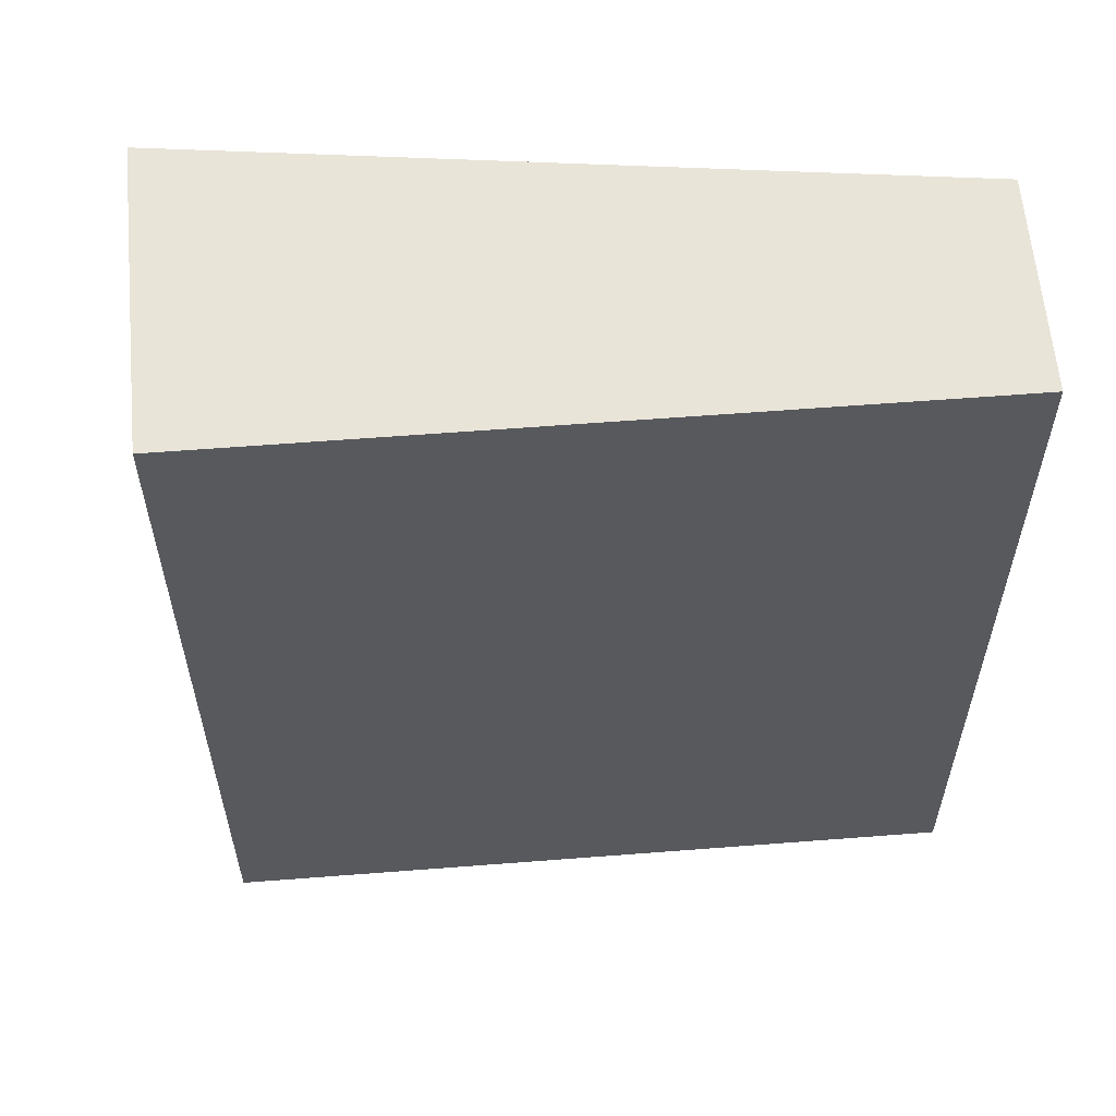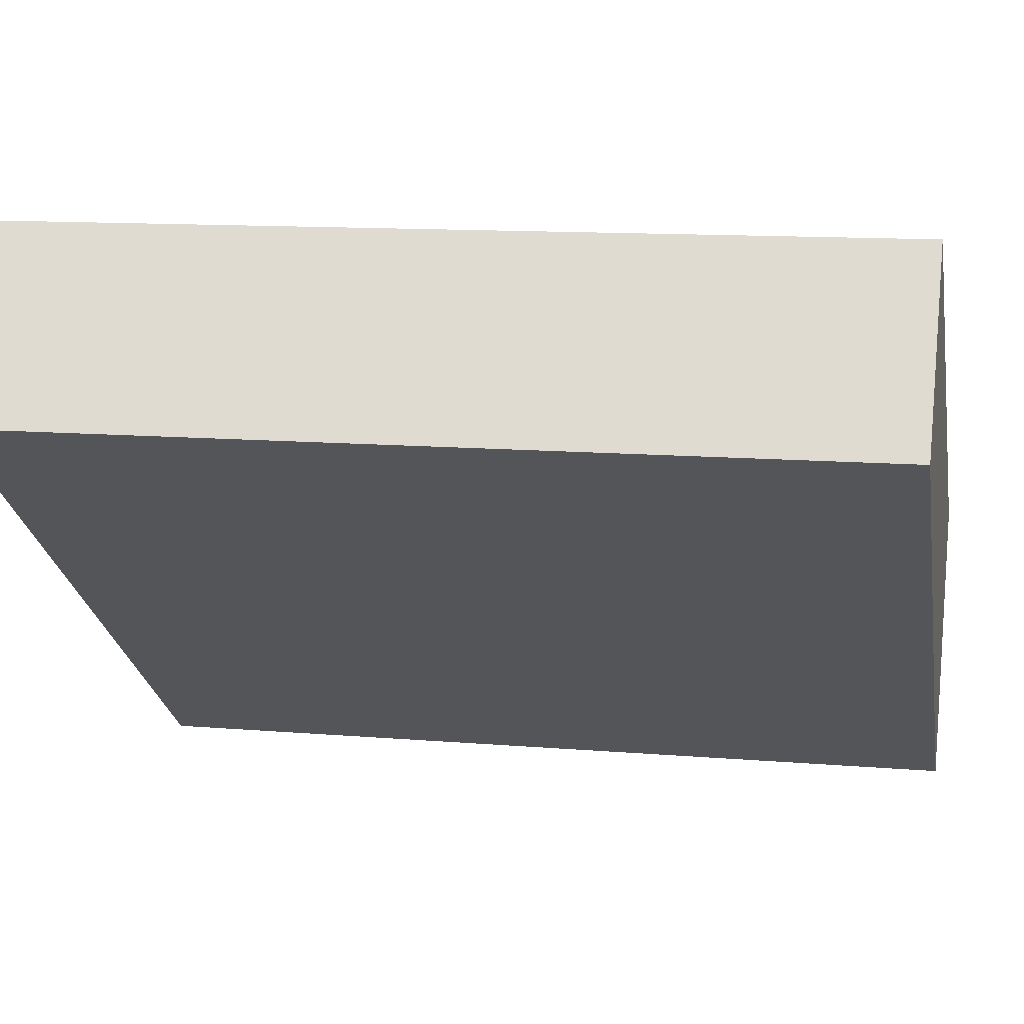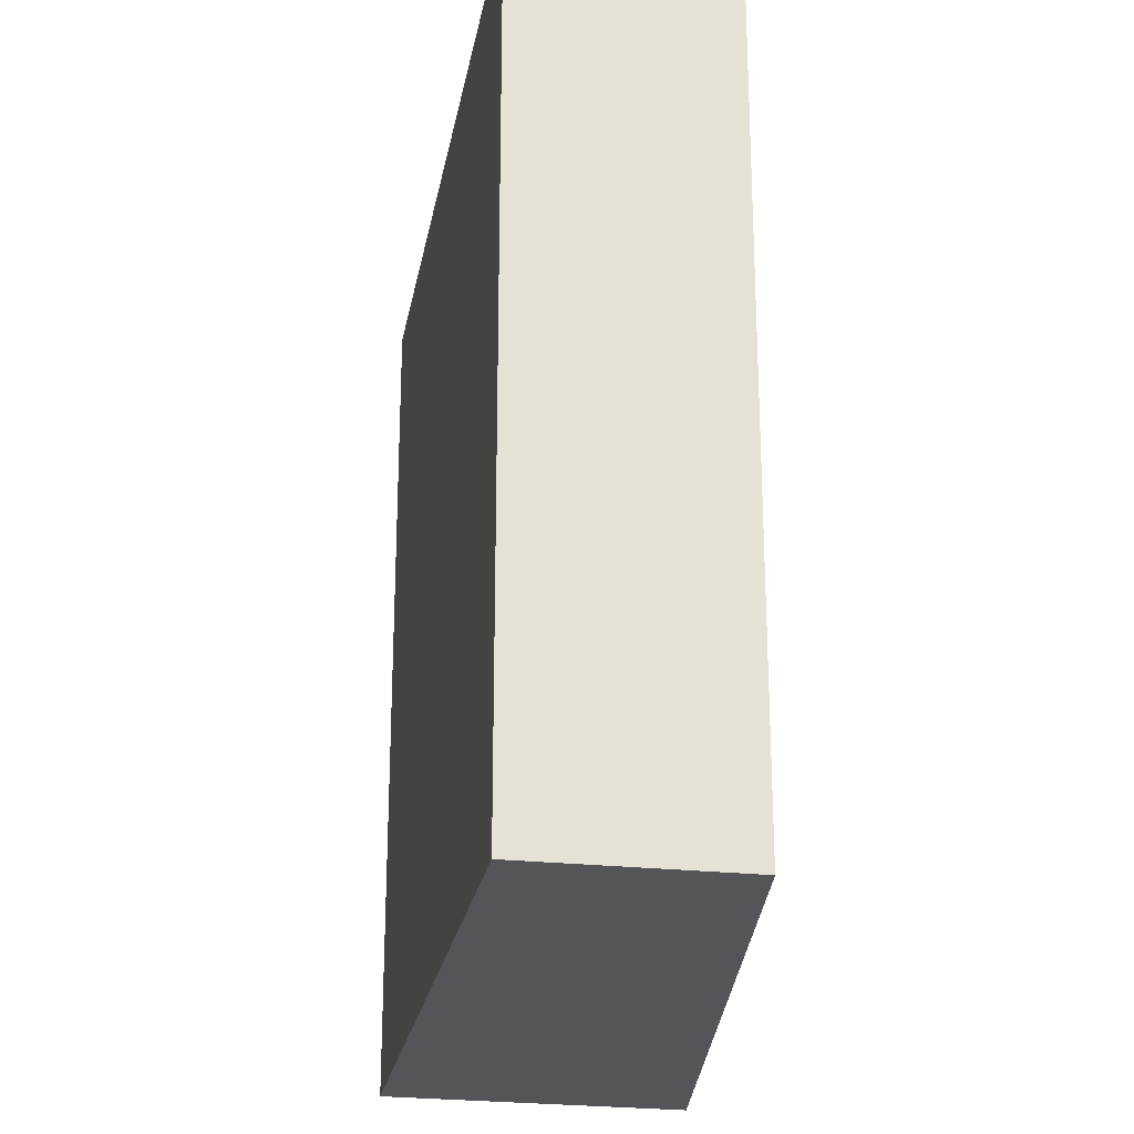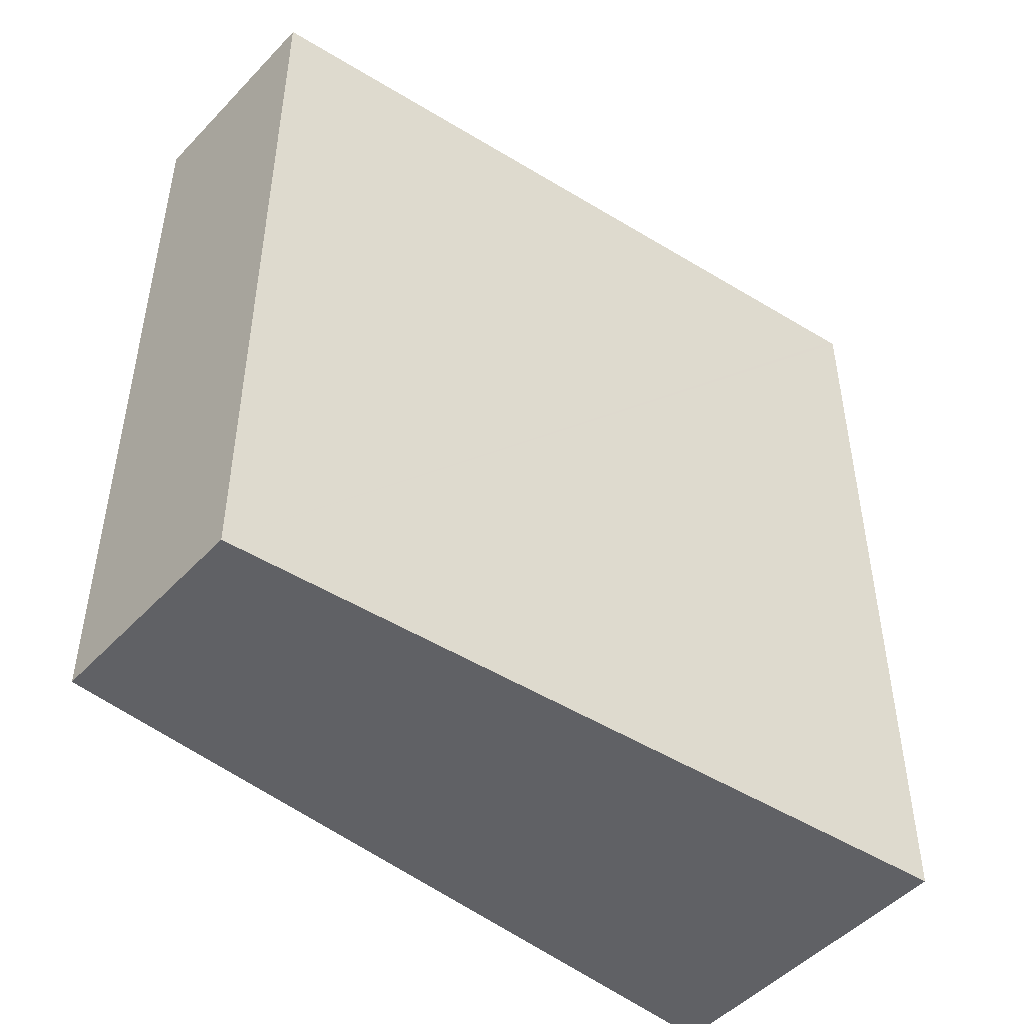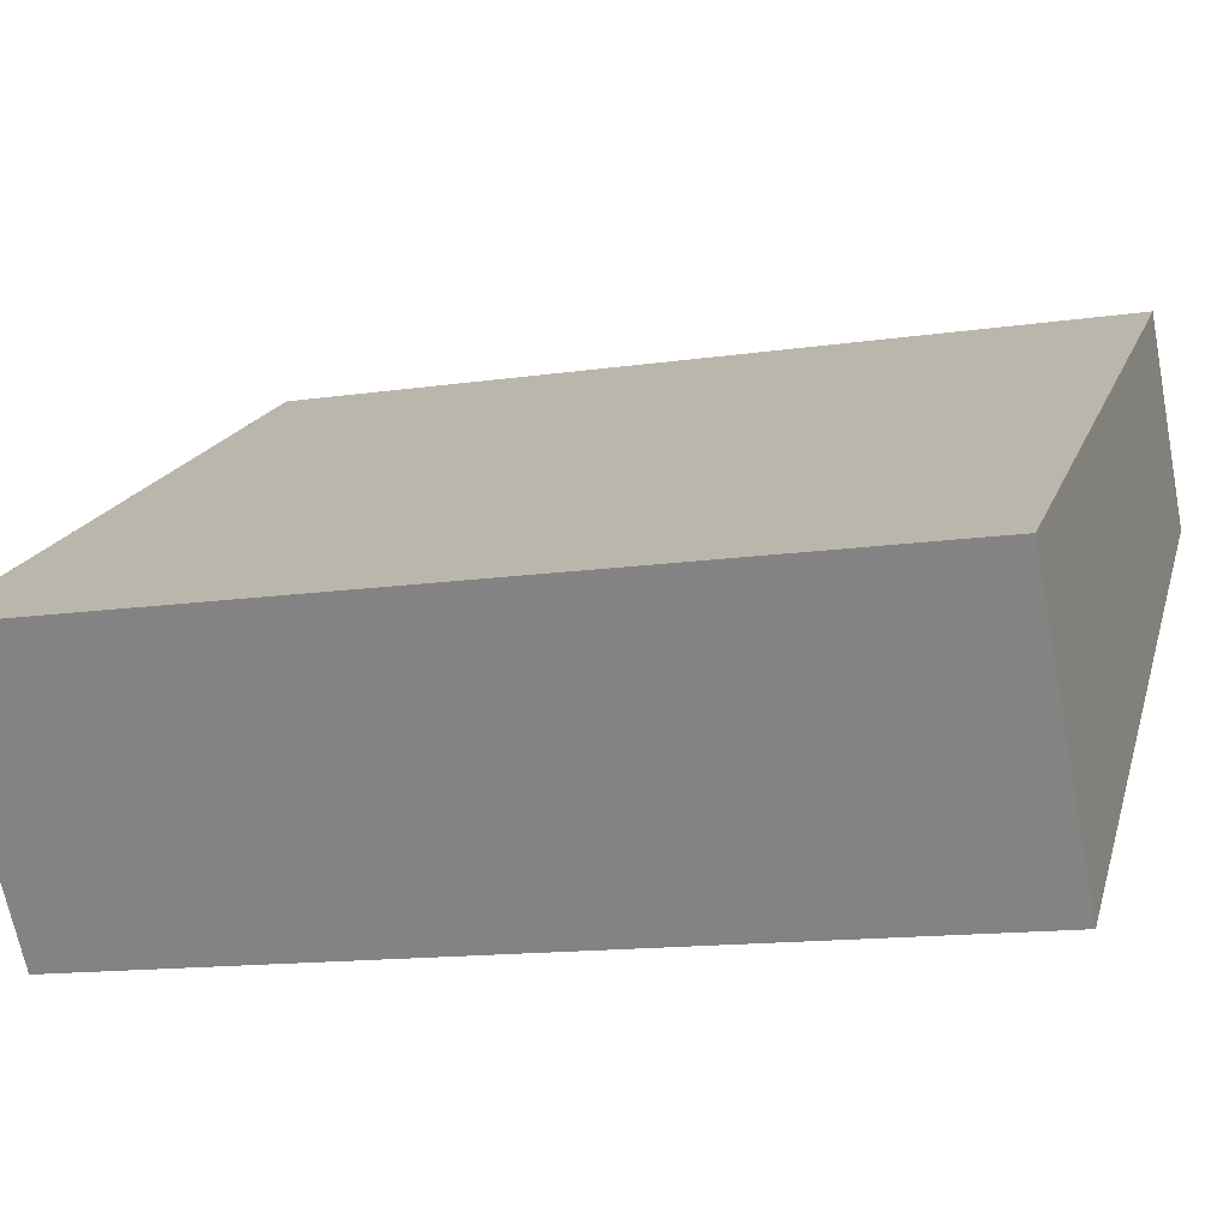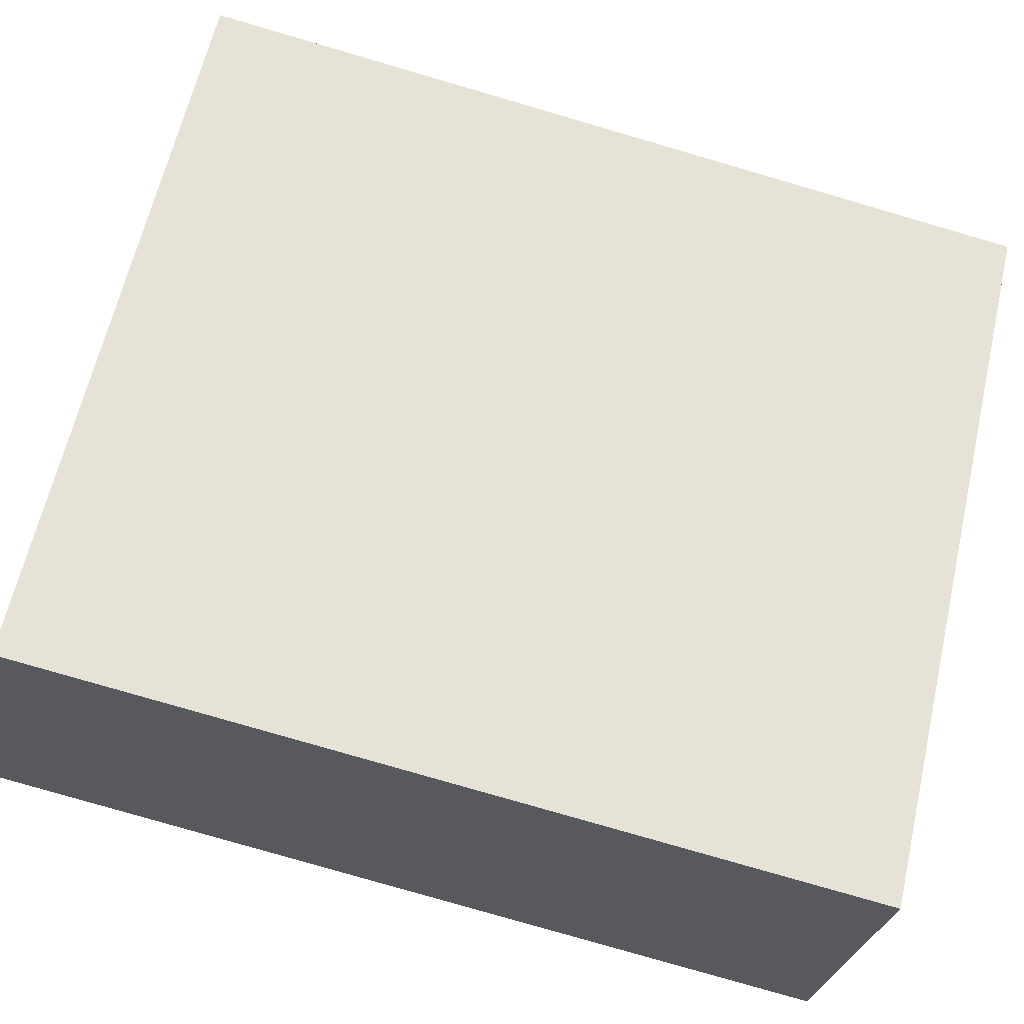
<metadata>
{"format":"obj","ext":"obj","renderer":"f3d","projection":"perspective","resolution":1024,"background":"white","views":[{"elev":59.8,"azim":-147.3,"up":"+Y"},{"elev":12.1,"azim":-78.7,"up":"+Z"},{"elev":-24.7,"azim":-62.7,"up":"+Y"},{"elev":-50.1,"azim":-3.8,"up":"+Y"},{"elev":-13.8,"azim":108.1,"up":"+Z"},{"elev":-79.7,"azim":-106.2,"up":"+Z"}]}
</metadata>
<code>
v  2.193 14.31 2.866
v  6.354 14.31 -4.834
v  0 14.31 8.761e-16
v  2.353 14.31 2.774
v  3.803 14.31 1.933
v  4.967 14.31 1.258
v  5.939 14.31 0.695
v  13.05 14.31 -3.424
v  9.915 14.31 -7.543
v  10.26 14.31 -7.1
v  13.12 14.31 -3.467
v  2.193 -1.755e-16 2.866
v  4.967 -7.703e-17 1.258
v  13.12 2.123e-16 -3.467
v  3.803 -1.184e-16 1.933
v  2.353 -1.699e-16 2.774
v  5.939 -4.256e-17 0.695
v  13.05 2.097e-16 -3.424
v  9.915 4.619e-16 -7.543
v  10.26 4.348e-16 -7.1
v  0 0 0
v  6.354 2.96e-16 -4.834
g defaultobject
f 1 2 3
f 2 1 4
f 2 4 5
f 2 5 6
f 2 6 7
f 2 7 8
f 2 8 9
f 9 8 10
f 10 8 11
f 12 4 1
f 4 12 5
f 5 12 6
f 6 12 7
f 7 12 8
f 8 12 11
f 11 12 13
f 11 13 14
f 13 12 15
f 15 12 16
f 14 13 17
f 14 17 18
f 14 10 11
f 10 14 9
f 9 14 19
f 19 14 20
f 19 2 9
f 2 19 3
f 3 19 21
f 21 19 22
f 21 1 3
f 1 21 12
f 18 20 14
f 20 18 17
f 20 17 19
f 19 17 22
f 22 17 21
f 21 17 13
f 21 13 15
f 21 15 16
f 21 16 12

</code>
